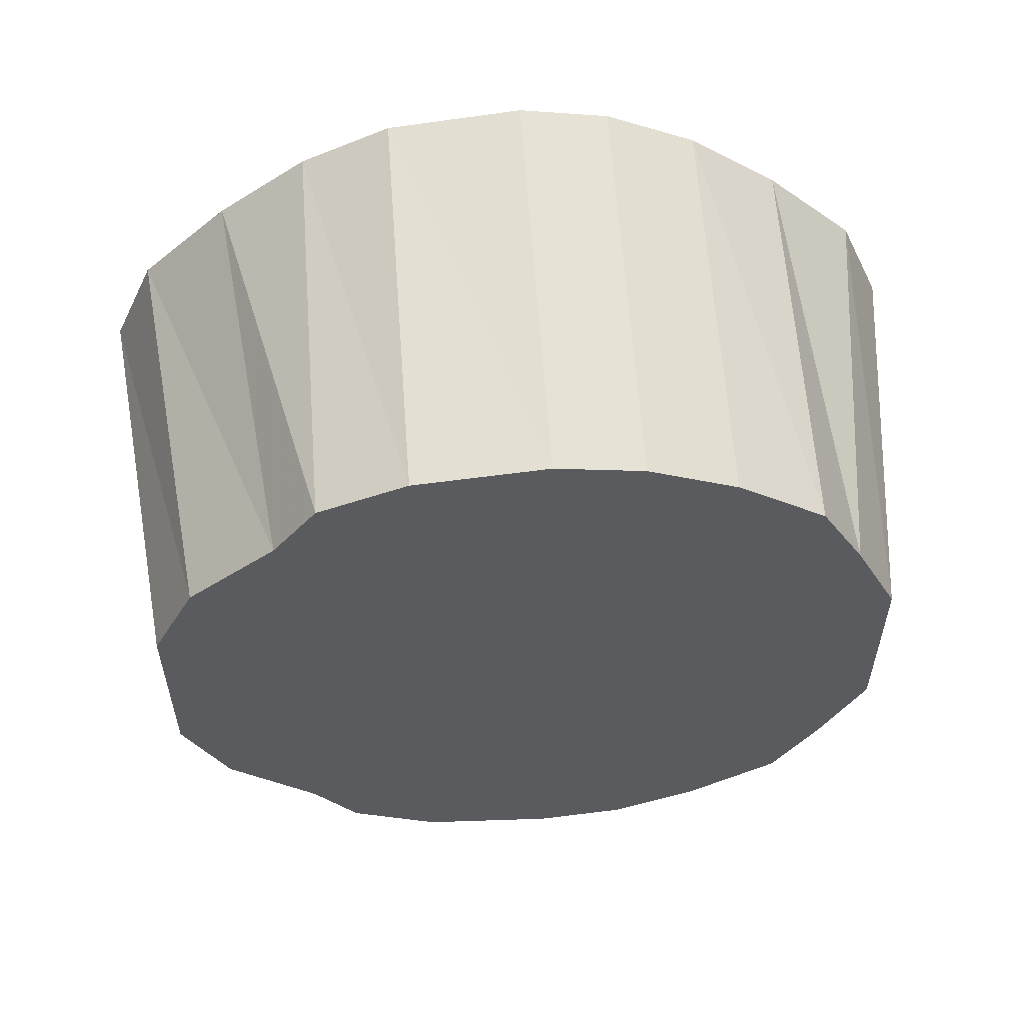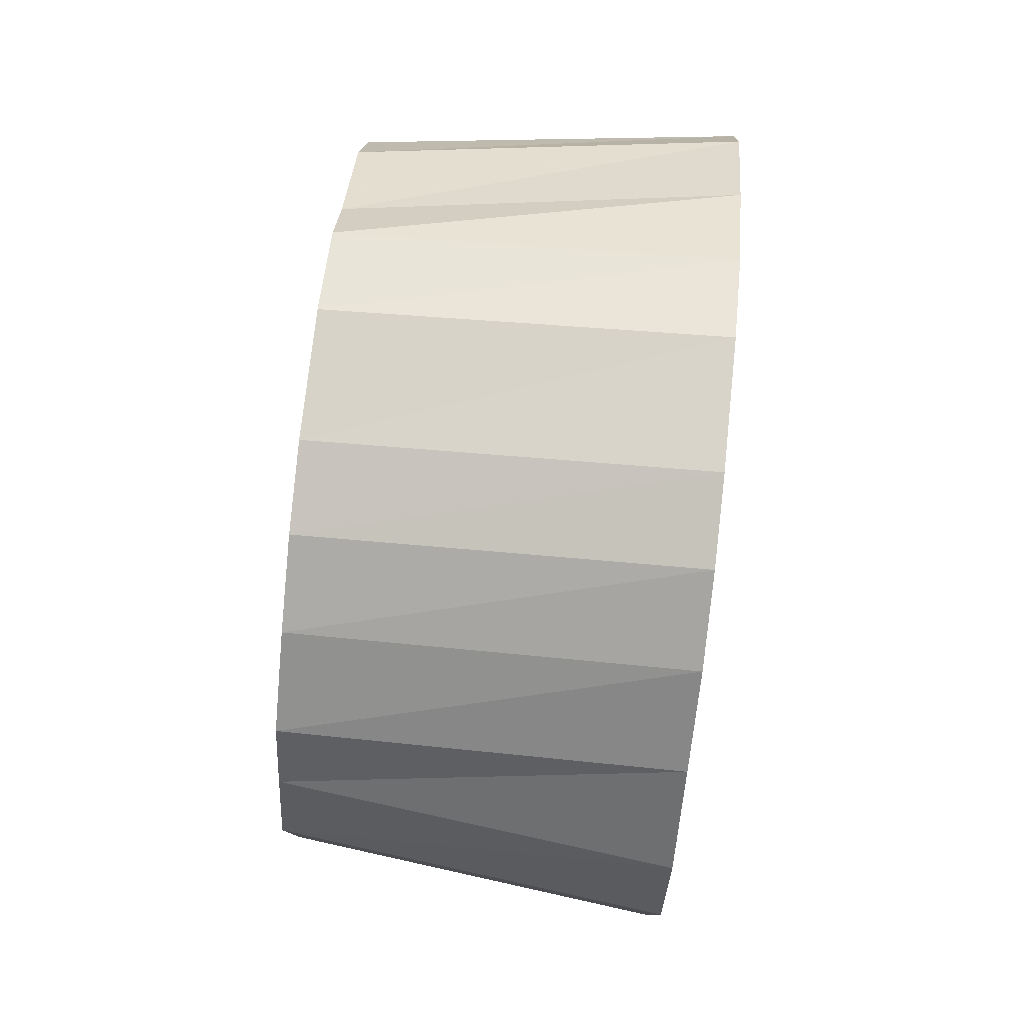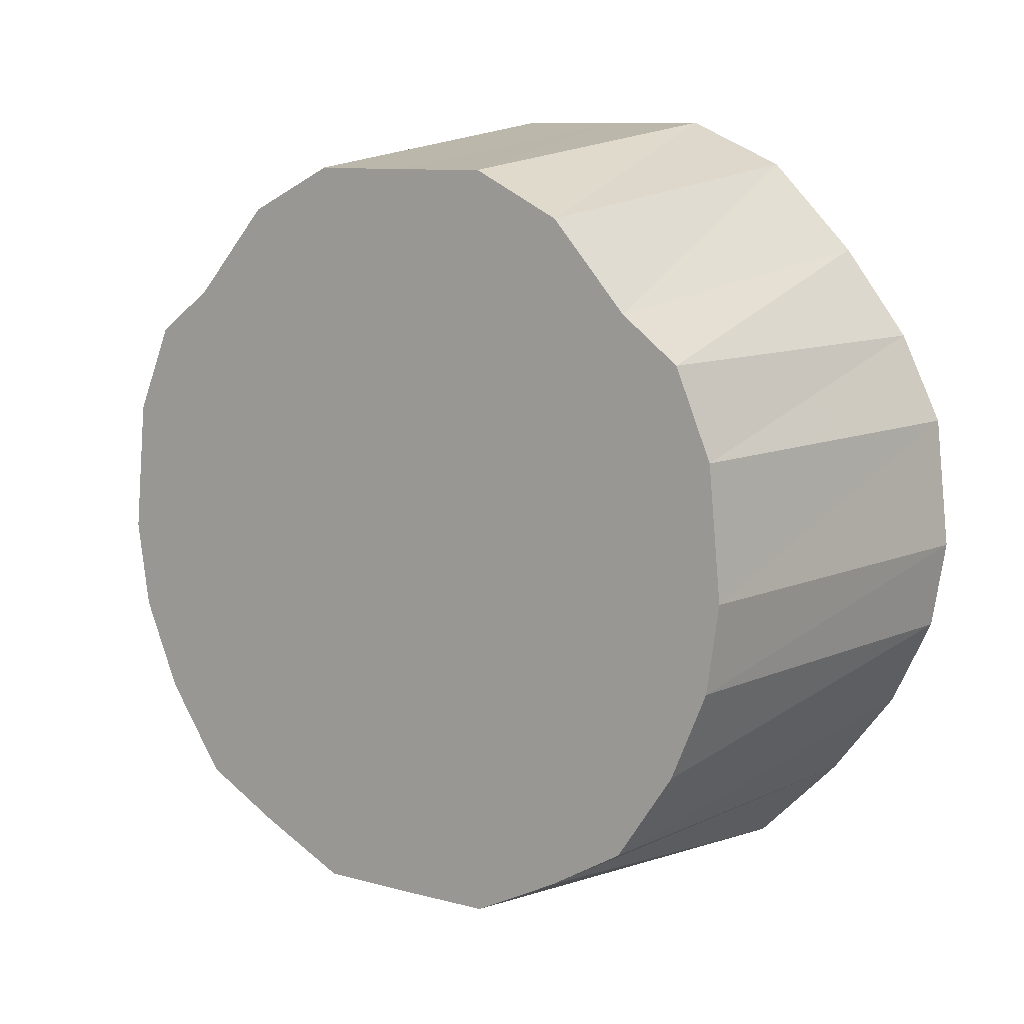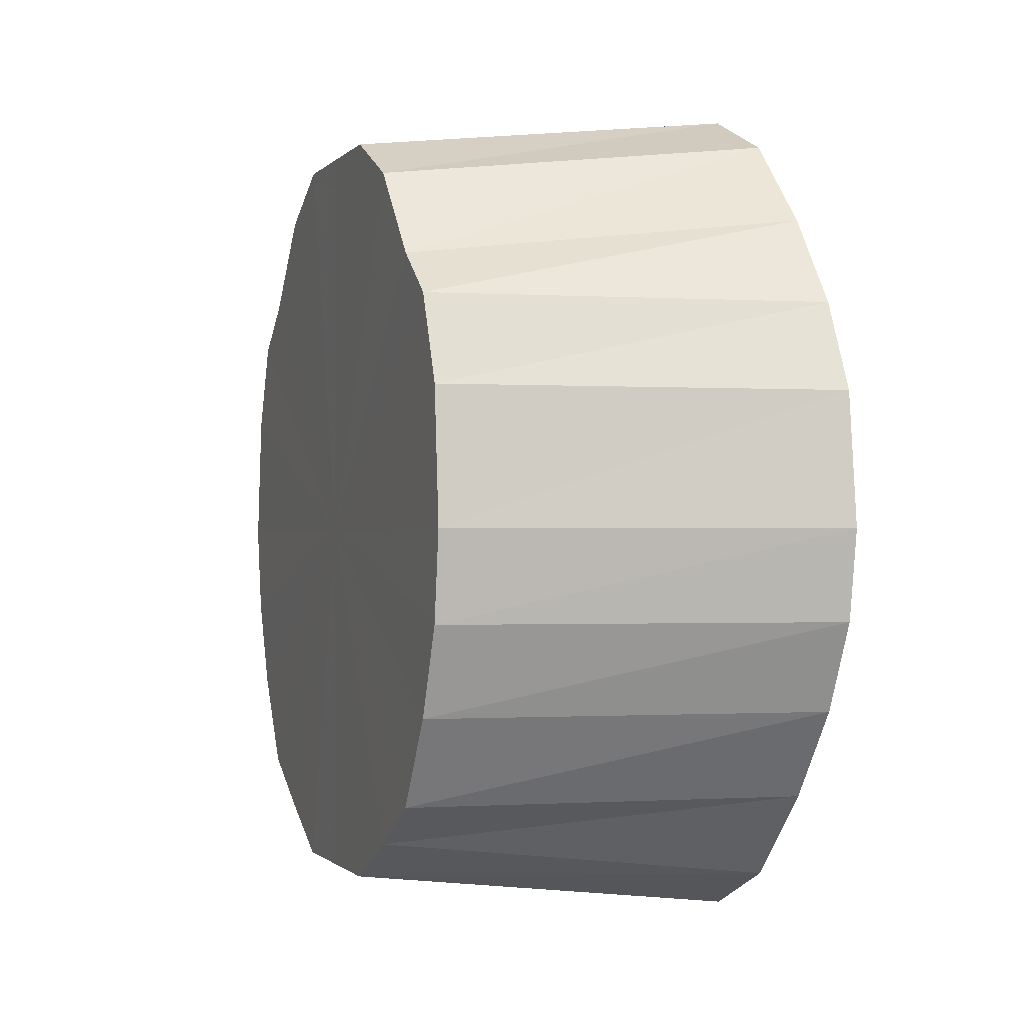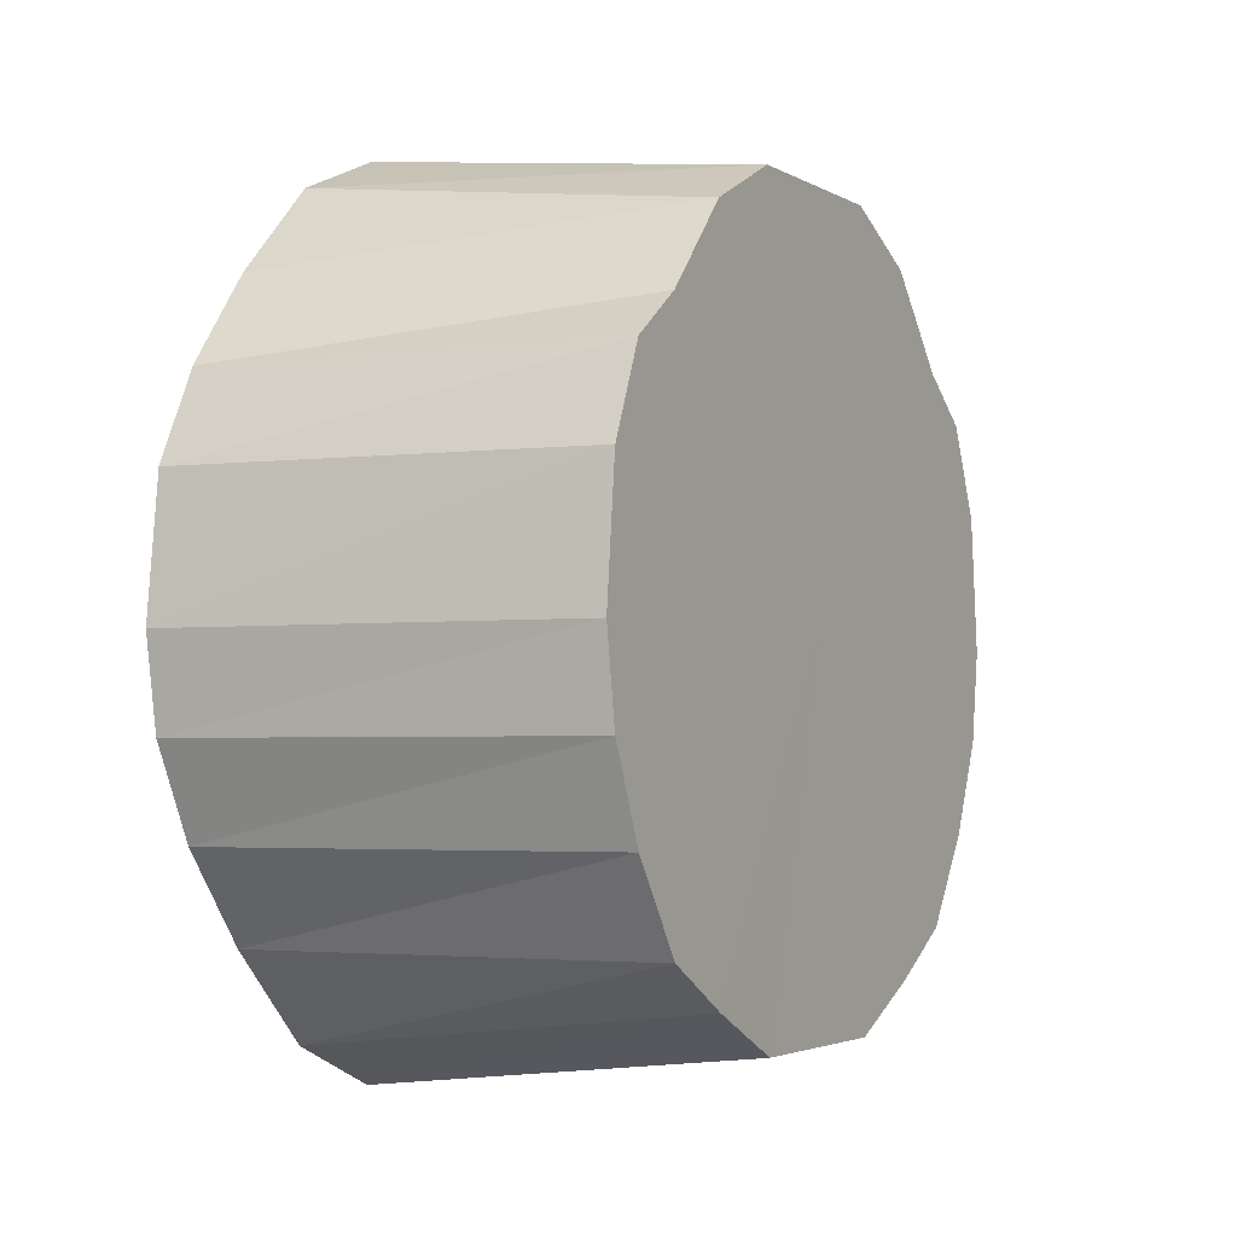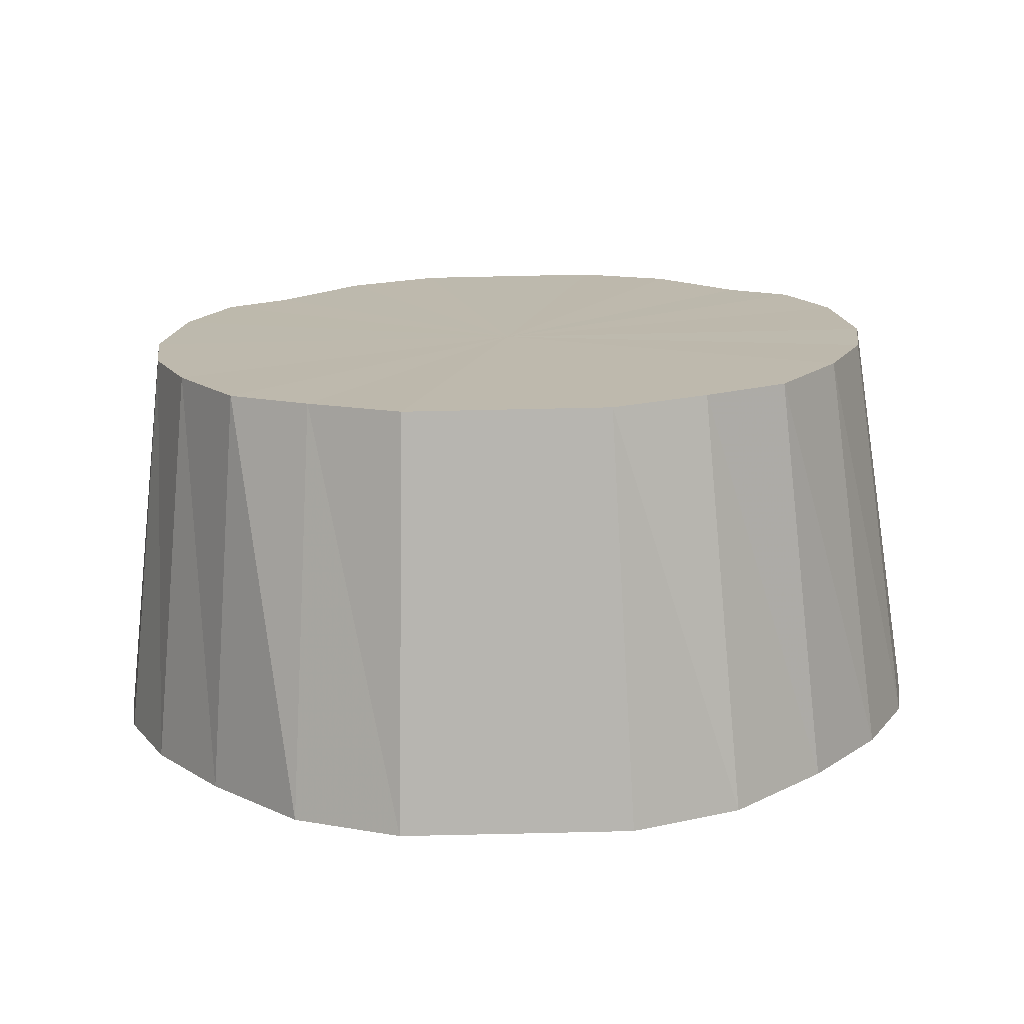
<metadata>
{"format":"obj","ext":"obj","renderer":"f3d","projection":"perspective","resolution":1024,"background":"white","views":[{"elev":56.7,"azim":-94.2,"up":"+Z"},{"elev":79.4,"azim":6.1,"up":"+Z"},{"elev":10.0,"azim":-55.5,"up":"+Y"},{"elev":-1.0,"azim":-19.2,"up":"+Y"},{"elev":-3.1,"azim":-150.6,"up":"+Y"},{"elev":-74.7,"azim":-88.7,"up":"+Y"}]}
</metadata>
<code>
o 12381
v 2176 1877 9.18
v 2176 1877 9.177
v 2176 1877 9.168
v 2176 1877 9.167
v 2176 1877 9.165
v 2176 1877 9.177
v 2176 1877 9.165
v 2176 1877 9.152
v 2176 1877 9.157
v 2176 1877 9.167
v 2176 1877 9.157
v 2176 1877 9.132
v 2176 1877 9.144
v 2176 1877 9.152
v 2176 1877 9.144
v 2176 1877 9.109
v 2176 1877 9.126
v 2176 1877 9.132
v 2176 1877 9.126
v 2176 1877 9.084
v 2176 1877 9.106
v 2176 1877 9.109
v 2176 1877 9.106
v 2176 1877 9.059
v 2176 1877 9.084
v 2176 1877 9.084
v 2176 1877 9.084
v 2176 1877 9.036
v 2176 1877 9.062
v 2176 1877 9.059
v 2176 1877 9.062
v 2176 1877 9.016
v 2176 1877 9.042
v 2176 1877 9.036
v 2176 1877 9.042
v 2176 1877 9.001
v 2176 1877 9.025
v 2176 1877 9.016
v 2176 1877 9.025
v 2176 1877 8.991
v 2176 1877 9.011
v 2176 1877 9.001
v 2176 1877 9.011
v 2176 1877 8.988
v 2176 1877 9.003
v 2176 1877 8.991
v 2176 1877 9.003
v 2176 1877 9
v 2176 1877 9.177
v 2176 1877 9.165
v 2176 1877 9.168
v 2176 1877 9.167
v 2176 1877 9.157
v 2176 1877 9.18
v 2176 1877 9.165
v 2176 1877 9.152
v 2176 1877 9.144
v 2176 1877 9.132
v 2176 1877 9.126
v 2176 1877 9.177
v 2176 1877 9.157
v 2176 1877 9.109
v 2176 1877 9.106
v 2176 1877 9.084
v 2176 1877 9.084
v 2176 1877 9.167
v 2176 1877 9.144
v 2176 1877 9.059
v 2176 1877 9.062
v 2176 1877 9.036
v 2176 1877 9.042
v 2176 1877 9.152
v 2176 1877 9.126
v 2176 1877 9.016
v 2176 1877 9.025
v 2176 1877 9.001
v 2176 1877 9.011
v 2176 1877 9.132
v 2176 1877 9.106
v 2176 1877 8.991
v 2176 1877 9.003
v 2176 1877 8.988
v 2176 1877 9
v 2176 1877 9.109
v 2176 1877 9.084
v 2176 1877 8.991
v 2176 1877 9.003
v 2176 1877 9.001
v 2176 1877 9.011
v 2176 1877 9.084
v 2176 1877 9.062
v 2176 1877 9.016
v 2176 1877 9.025
v 2176 1877 9.036
v 2176 1877 9.042
v 2176 1877 9.059
v 2176 1877 9.18
v 2176 1877 9.084
v 2176 1877 9.177
v 2176 1877 9.167
v 2176 1877 9.177
v 2176 1877 9.152
v 2176 1877 9.167
v 2176 1877 9.132
v 2176 1877 9.152
v 2176 1877 9.109
v 2176 1877 9.132
v 2176 1877 9.084
v 2176 1877 9.109
v 2176 1877 9.059
v 2176 1877 9.084
v 2176 1877 9.036
v 2176 1877 9.059
v 2176 1877 9.016
v 2176 1877 9.036
v 2176 1877 9.001
v 2176 1877 9.016
v 2176 1877 8.991
v 2176 1877 9.001
v 2176 1877 8.988
v 2176 1877 8.991
v 2176 1877 9.168
v 2176 1877 9.165
v 2176 1877 9.084
v 2176 1877 9.157
v 2176 1877 9.165
v 2176 1877 9.144
v 2176 1877 9.157
v 2176 1877 9.126
v 2176 1877 9.144
v 2176 1877 9.106
v 2176 1877 9.126
v 2176 1877 9.084
v 2176 1877 9.106
v 2176 1877 9.062
v 2176 1877 9.084
v 2176 1877 9.042
v 2176 1877 9.062
v 2176 1877 9.025
v 2176 1877 9.042
v 2176 1877 9.011
v 2176 1877 9.025
v 2176 1877 9.003
v 2176 1877 9.011
v 2176 1877 9
v 2176 1877 9.003
f 1 2 3
f 2 4 5
f 6 1 7
f 4 8 9
f 10 6 11
f 8 12 13
f 14 10 15
f 12 16 17
f 18 14 19
f 16 20 21
f 22 18 23
f 20 24 25
f 26 22 27
f 24 28 29
f 30 26 31
f 28 32 33
f 34 30 35
f 32 36 37
f 38 34 39
f 36 40 41
f 42 38 43
f 40 44 45
f 46 42 47
f 44 46 48
f 49 50 51
f 52 53 50
f 54 51 55
f 56 57 53
f 58 59 57
f 60 55 61
f 62 63 59
f 64 65 63
f 66 61 67
f 68 69 65
f 70 71 69
f 72 67 73
f 74 75 71
f 76 77 75
f 78 73 79
f 80 81 77
f 82 83 81
f 84 79 85
f 86 87 83
f 88 89 87
f 90 85 91
f 92 93 89
f 94 95 93
f 96 91 95
f 97 98 99
f 99 98 100
f 101 98 97
f 100 98 102
f 103 98 101
f 102 98 104
f 105 98 103
f 104 98 106
f 107 98 105
f 106 98 108
f 109 98 107
f 108 98 110
f 111 98 109
f 110 98 112
f 113 98 111
f 112 98 114
f 115 98 113
f 114 98 116
f 117 98 115
f 116 98 118
f 119 98 117
f 118 98 120
f 121 98 119
f 120 98 121
f 122 123 124
f 123 125 124
f 126 122 124
f 125 127 124
f 128 126 124
f 127 129 124
f 130 128 124
f 129 131 124
f 132 130 124
f 131 133 124
f 134 132 124
f 133 135 124
f 136 134 124
f 135 137 124
f 138 136 124
f 137 139 124
f 140 138 124
f 139 141 124
f 142 140 124
f 141 143 124
f 144 142 124
f 143 145 124
f 146 144 124
f 145 146 124

</code>
